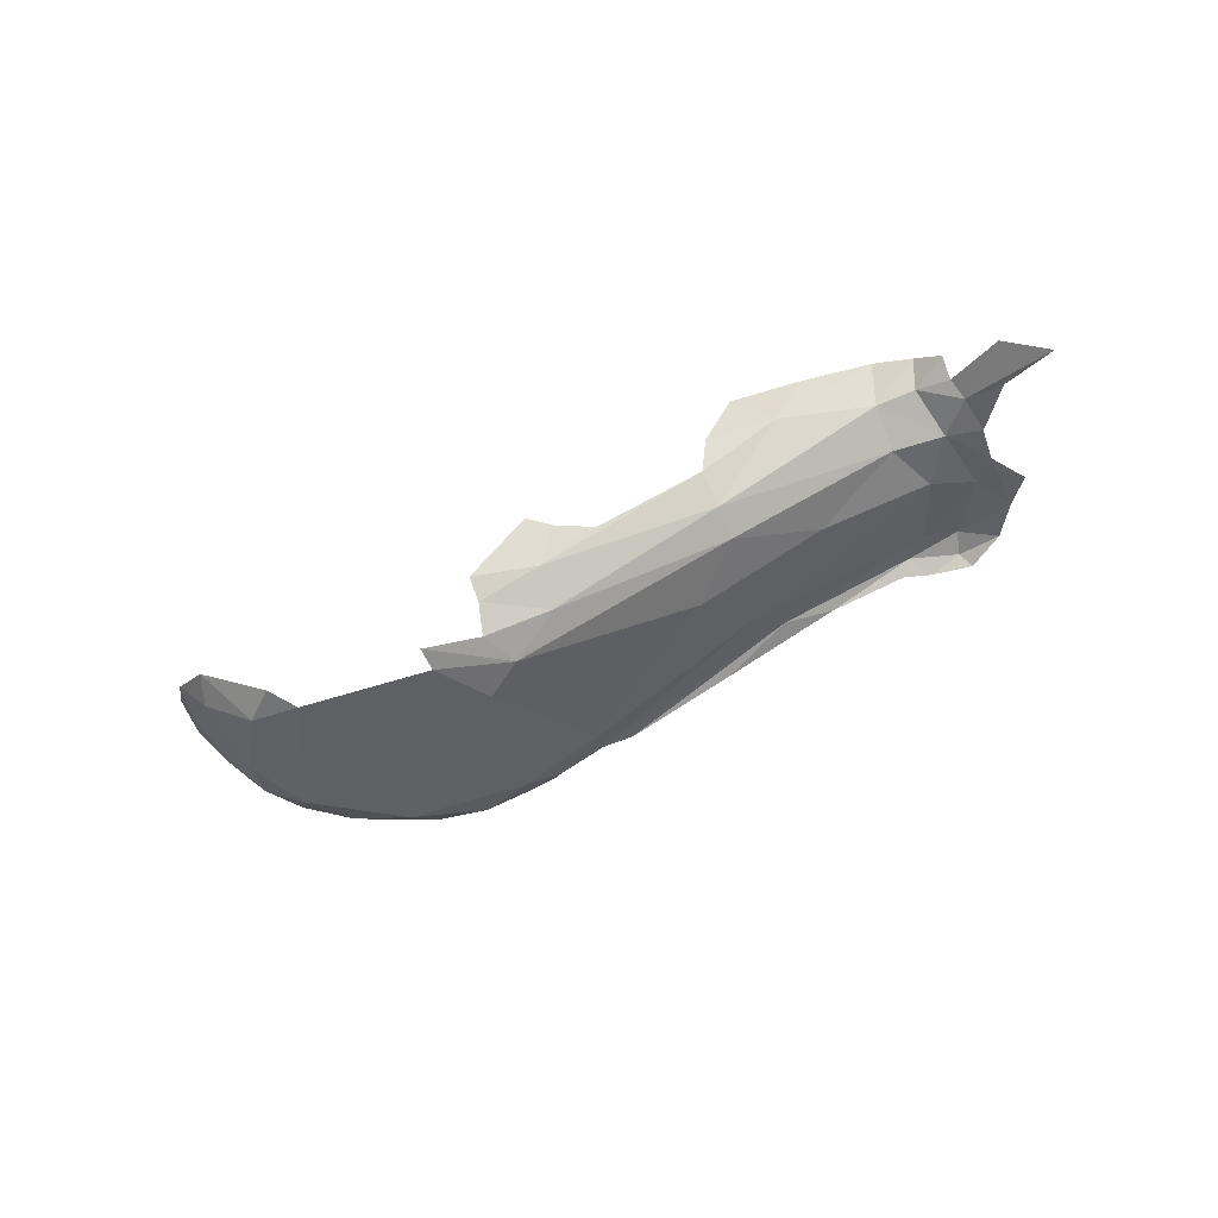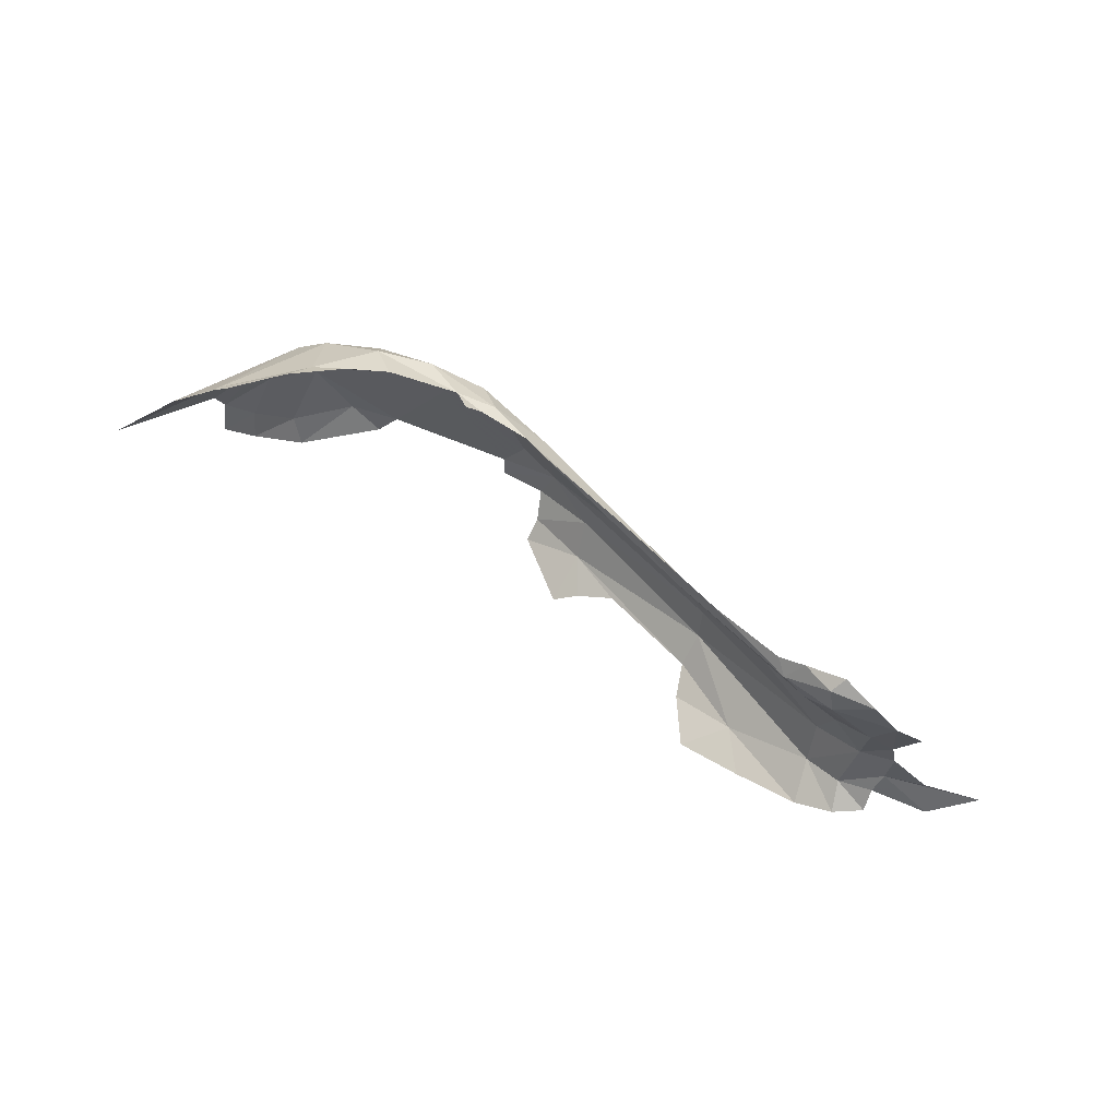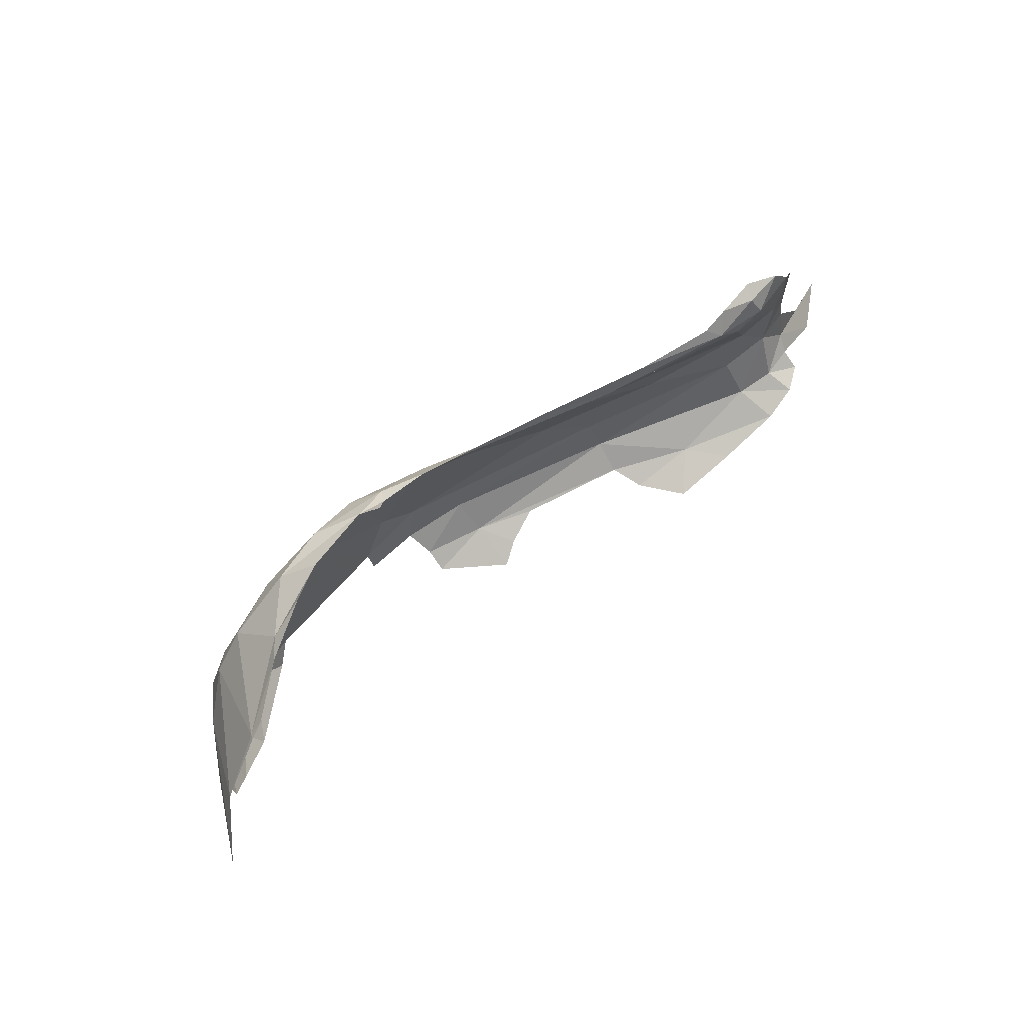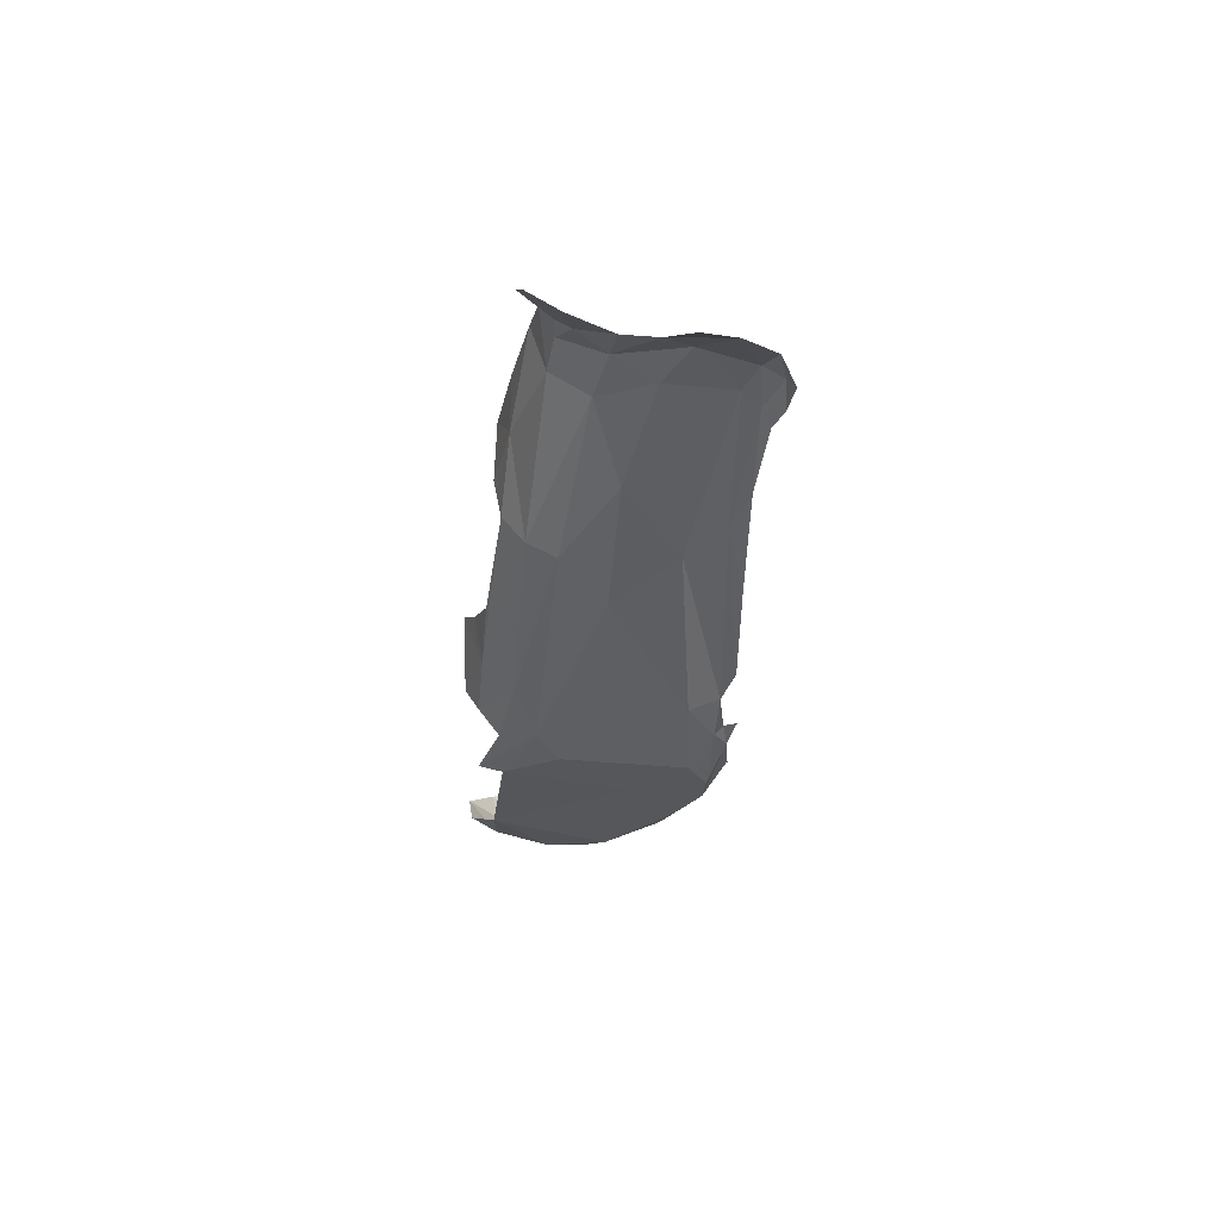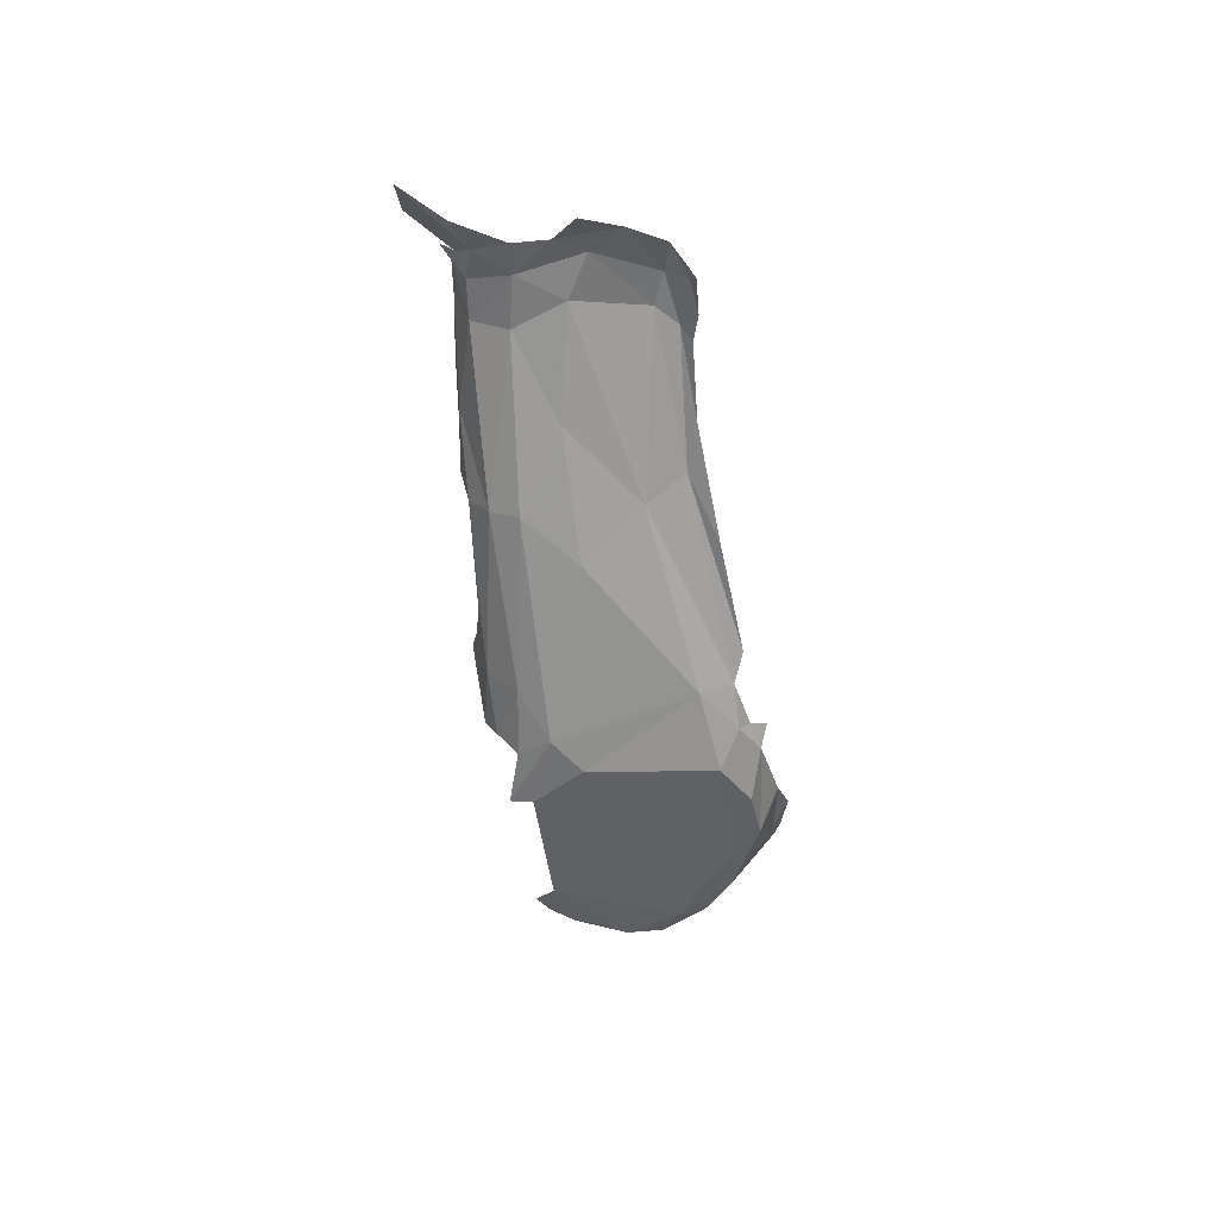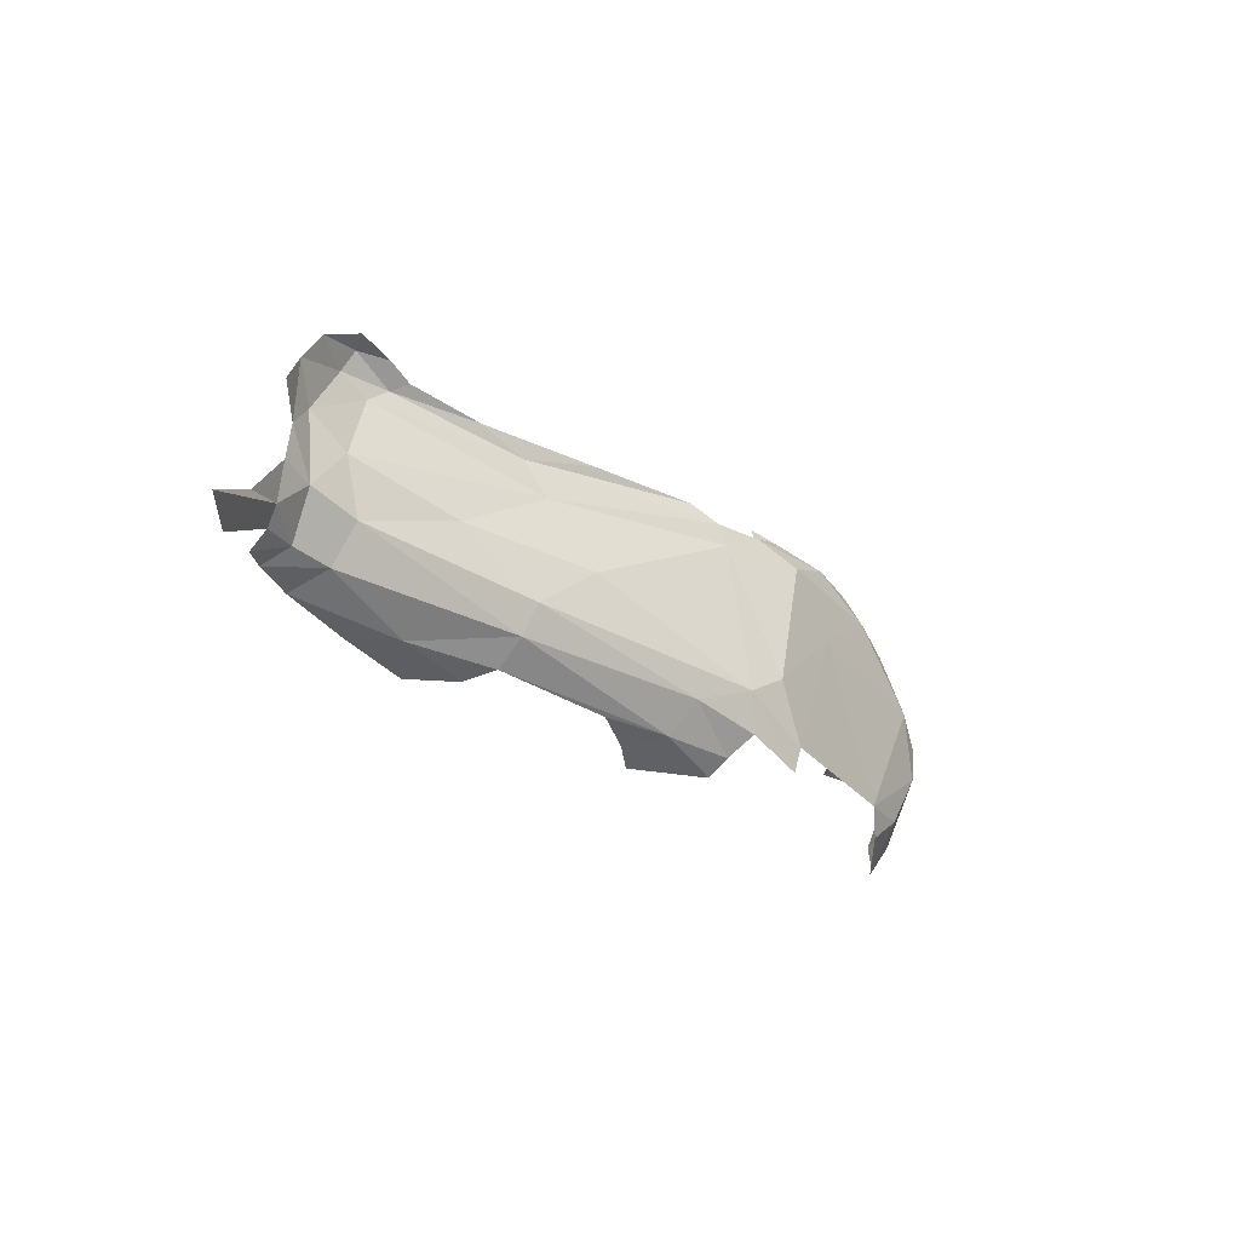
<metadata>
{"format":"obj","ext":"obj","renderer":"f3d","projection":"perspective","resolution":1024,"background":"white","views":[{"elev":-45.8,"azim":-149.8,"up":"+Y"},{"elev":70.1,"azim":-155.1,"up":"+Z"},{"elev":65.8,"azim":133.5,"up":"+Z"},{"elev":-25.8,"azim":-87.2,"up":"+Y"},{"elev":-46.2,"azim":-73.4,"up":"+Y"},{"elev":-21.8,"azim":-55.4,"up":"+Z"}]}
</metadata>
<code>
v -2.457 0.1243 -1.501
v -2.364 0.03594 -1.595
v -2.167 0.0531 -1.533
v -2.653 0.1362 -1.59
v -2.51 0.02043 -2.042
v -1.932 0.02455 -1.663
v -1.962 0.08154 -1.55
v -2.317 0.1467 -1.457
v -1.781 0.2429 -1.537
v -1.477 0.423 -1.637
v -1.714 0.3132 -1.523
v -1.724 0.06759 -1.716
v -2.651 0.05189 -2.117
v -1.597 0.07602 -1.847
v -2.064 0.176 -1.455
v -1.548 0.1688 -2.367
v -1.746 0.03077 -2.34
v -1.595 0.216 -2.467
v -1.455 0.1647 -1.983
v -1.343 0.2974 -2.165
v -1.327 0.3236 -2.067
v -1.604 0.02415 -2.152
v -1.936 0.009034 -2.332
v -1.282 0.48 -1.825
v -4.18 0.6572 -1.403
v -4.205 0.6515 -1.632
v -4.115 0.6743 -1.541
v -3.959 0.7012 -1.339
v -2.629 0.164 -2.32
v -2.841 0.2506 -2.288
v -2.621 0.2404 -2.37
v -1.435 0.2933 -2.393
v -2.188 0.0231 -1.805
v -1.468 0.4393 -1.634
v -3.511 0.7949 -2.184
v -3.421 0.63 -2.201
v -3.648 0.6769 -2.129
v -3.859 0.6782 -1.402
v -3.198 0.2801 -1.841
v -3.296 0.3986 -1.594
v -3.322 0.4828 -1.442
v -2.826 0.1492 -2.179
v -3.93 0.669 -1.265
v -3.772 0.6643 -1.339
v -2.607 0.1947 -1.478
v -4.205 0.7249 -1.95
v -4.208 0.7886 -2.007
v -4.084 0.7412 -1.957
v -3.036 0.3598 -2.257
v -2.904 0.3896 -2.312
v -1.422 0.2389 -2.289
v -1.349 0.3513 -2.287
v -4.089 0.6575 -1.286
v -4.278 0.6172 -1.527
v -1.566 0.0362 -2.022
v -4.224 0.6757 -1.891
v -4.57 0.5801 -2.006
v -4.411 0.6913 -2.045
v -3.633 0.4755 -1.777
v -3.985 0.6324 -1.647
v -1.672 0.008955 -1.927
v -3.476 0.5318 -1.365
v -3.939 0.6196 -1.852
v -1.463 0.1436 -2.123
v -1.867 0.04549 -2.423
v -2.424 0.1721 -1.468
v -3.407 0.4089 -2.096
v -4.23 0.6486 -1.759
v -4.366 0.6404 -1.91
v -3.731 0.6175 -1.309
v -3.822 0.6221 -1.265
v -2.821 0.4282 -2.356
v -3.395 0.3552 -1.991
v -3.953 0.7049 -1.99
v -4.107 0.8433 -2.003
v -3.975 0.8573 -2.042
v -3.392 0.5107 -2.177
v -4.108 0.6593 -1.791
v -3.961 0.6191 -1.236
v -3.743 0.8296 -2.117
v -1.526 0.4294 -1.585
v -1.919 0.2328 -1.449
v -2.379 0.1986 -1.418
v -1.125 0.6513 -1.889
v -2.416 0.0136 -2.254
v -3.073 0.3794 -1.397
v -2.695 0.2482 -1.421
v -2.604 0.07585 -2.25
v -2.424 0.0343 -2.338
f 1 2 3
f 2 4 5
f 2 1 4
f 3 2 6
f 7 8 3
f 9 10 11
f 9 12 10
f 7 12 9
f 13 5 4
f 14 10 12
f 7 15 8
f 16 17 18
f 19 20 21
f 17 22 23
f 14 19 24
f 9 15 7
f 6 12 7
f 25 26 27
f 28 25 27
f 6 7 3
f 29 30 31
f 18 32 16
f 2 5 33
f 34 10 24
f 35 36 37
f 38 28 27
f 39 4 40
f 41 38 40
f 29 42 30
f 43 28 44
f 45 40 4
f 46 47 48
f 49 50 30
f 38 41 44
f 20 51 52
f 51 16 32
f 53 25 28
f 51 32 52
f 25 54 26
f 55 19 14
f 56 57 58
f 56 58 46
f 59 40 60
f 40 38 60
f 55 14 61
f 41 62 44
f 59 60 63
f 64 19 55
f 65 18 17
f 45 1 66
f 67 30 42
f 1 3 8
f 56 68 69
f 70 71 44
f 70 44 62
f 30 72 31
f 33 6 2
f 17 23 65
f 40 59 39
f 38 44 28
f 59 63 73
f 74 75 76
f 74 76 37
f 77 67 37
f 77 37 36
f 68 78 26
f 39 13 4
f 53 43 79
f 53 28 43
f 61 23 22
f 61 22 55
f 72 30 50
f 51 22 16
f 35 37 80
f 43 71 79
f 43 44 71
f 64 55 22
f 37 76 80
f 10 81 11
f 78 56 48
f 68 56 78
f 19 64 20
f 34 81 10
f 30 67 77
f 30 77 49
f 45 4 1
f 39 59 73
f 63 78 74
f 63 74 67
f 74 37 67
f 63 67 73
f 13 73 42
f 9 82 15
f 9 11 82
f 78 27 26
f 8 66 1
f 73 67 42
f 73 13 39
f 74 78 48
f 6 33 61
f 38 27 60
f 8 83 66
f 75 48 47
f 64 22 51
f 84 24 19
f 63 60 78
f 48 56 46
f 75 74 48
f 27 78 60
f 64 51 20
f 56 69 57
f 16 22 17
f 5 85 33
f 21 84 19
f 62 41 86
f 23 61 33
f 61 14 12
f 41 40 45
f 41 87 86
f 6 61 12
f 45 87 41
f 85 23 33
f 10 14 24
f 5 13 85
f 88 42 29
f 89 13 88
f 88 13 42
f 89 85 13

</code>
